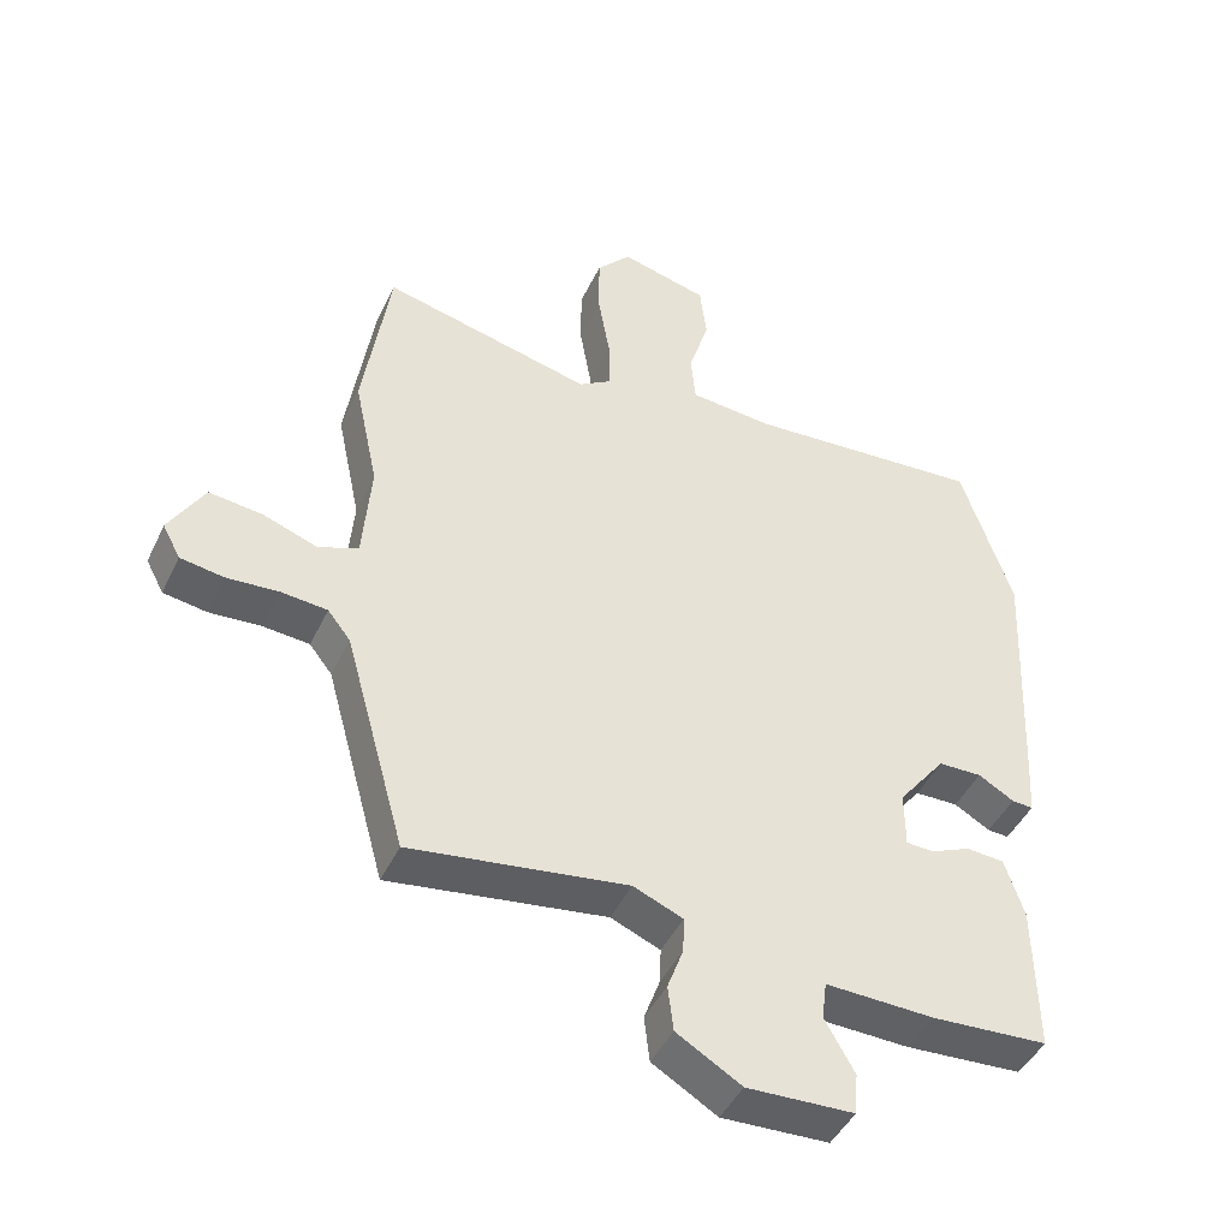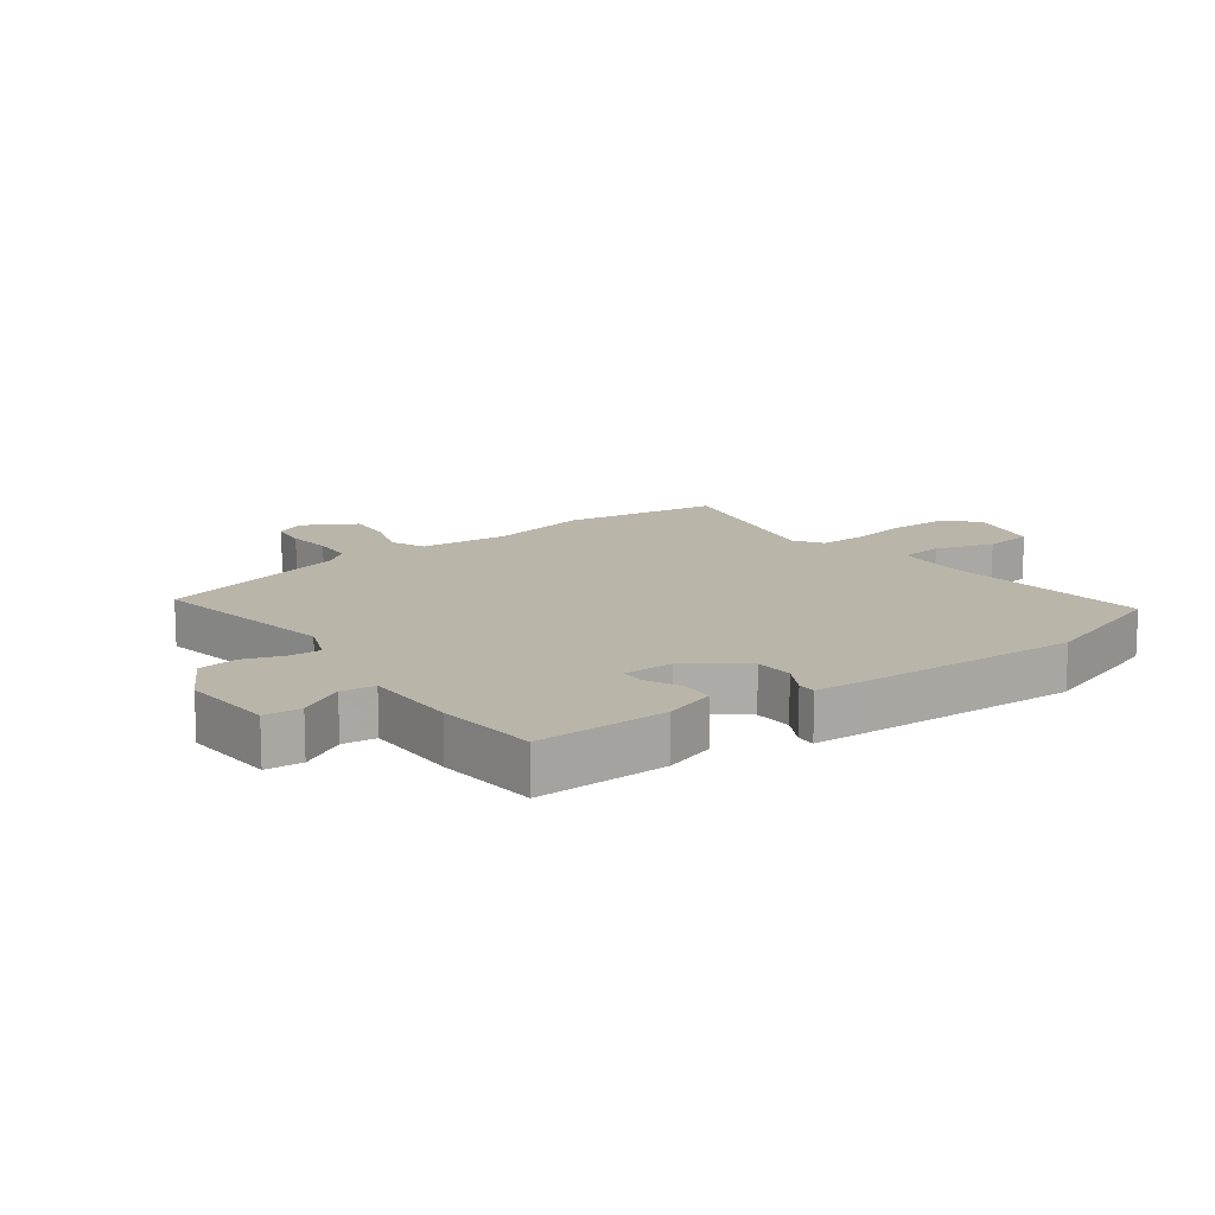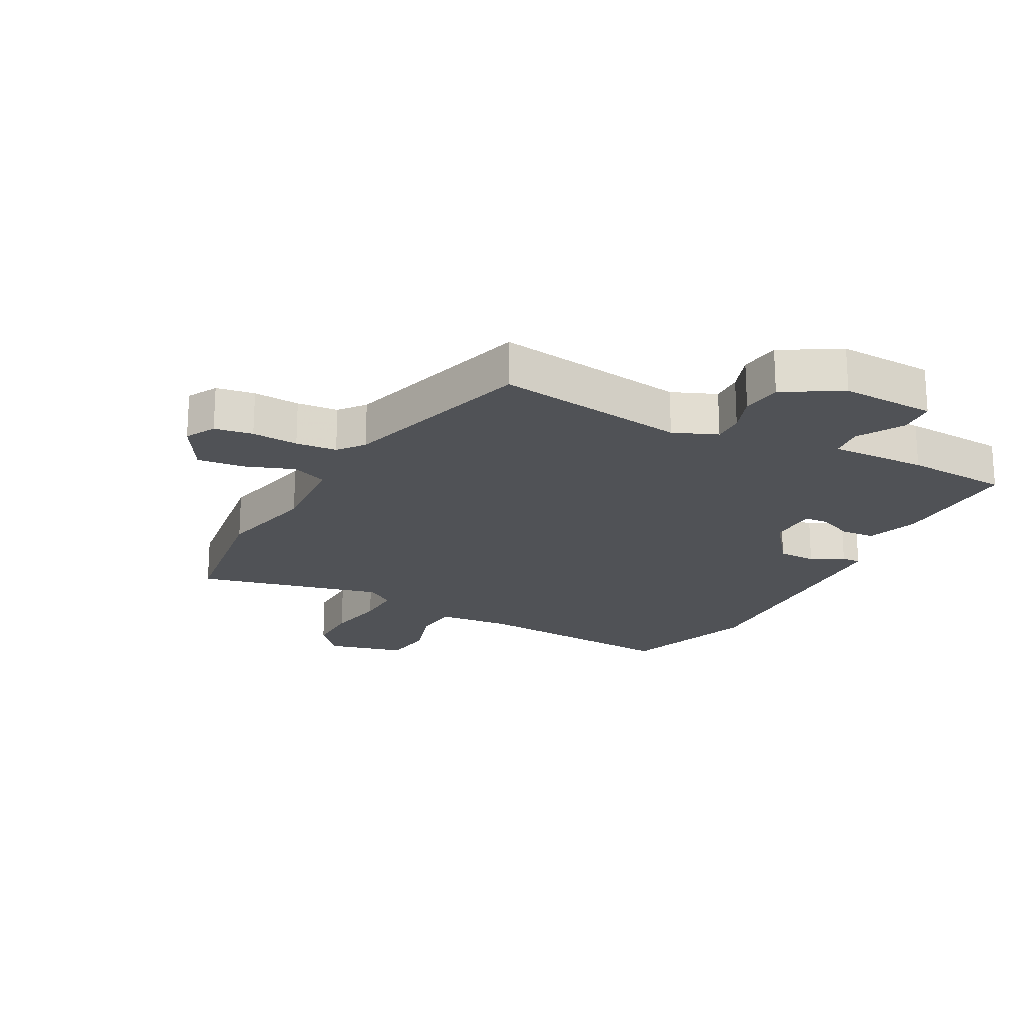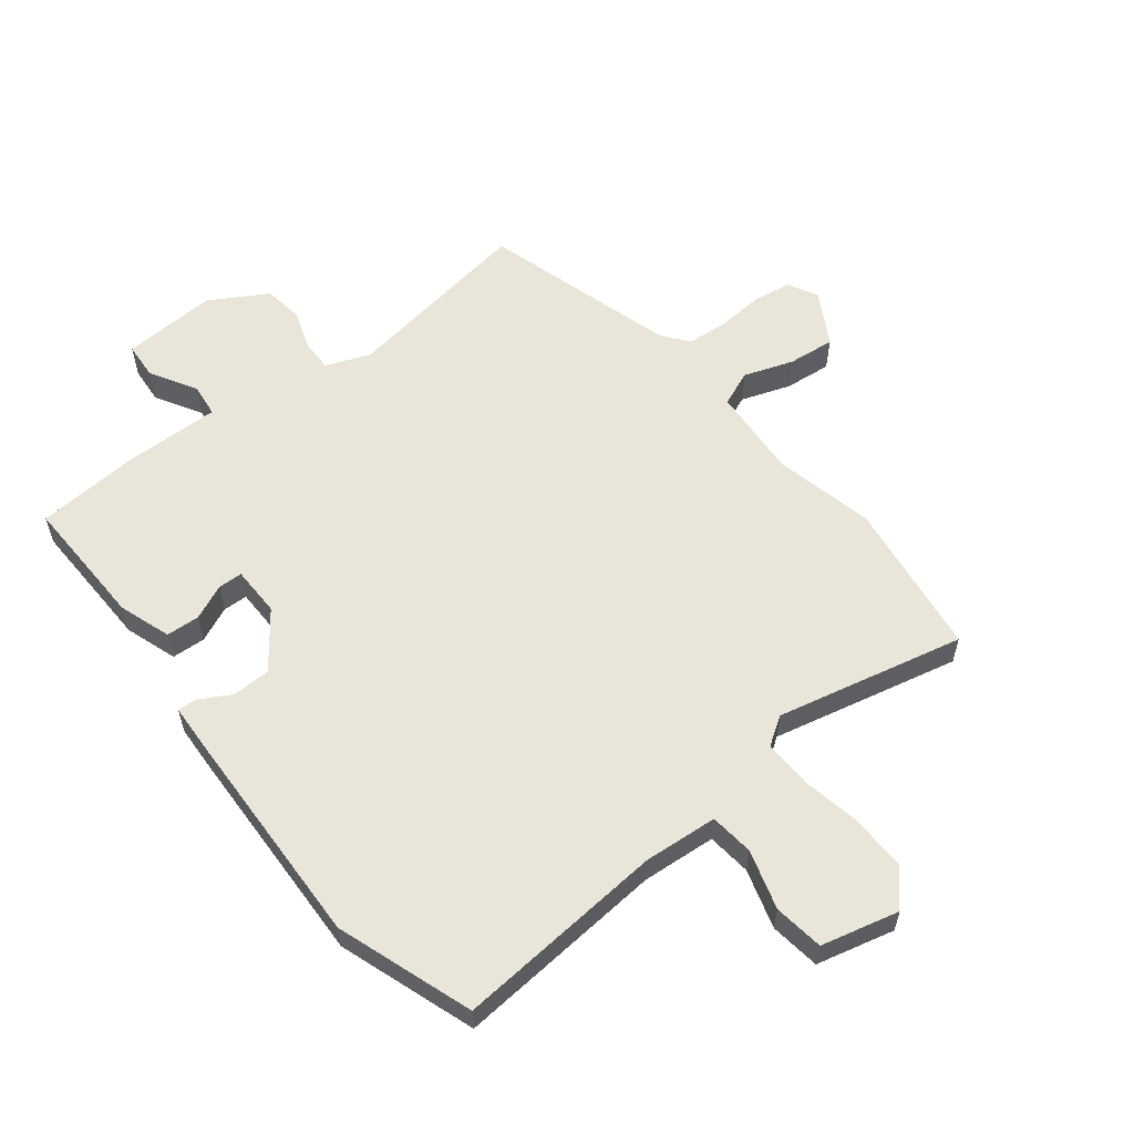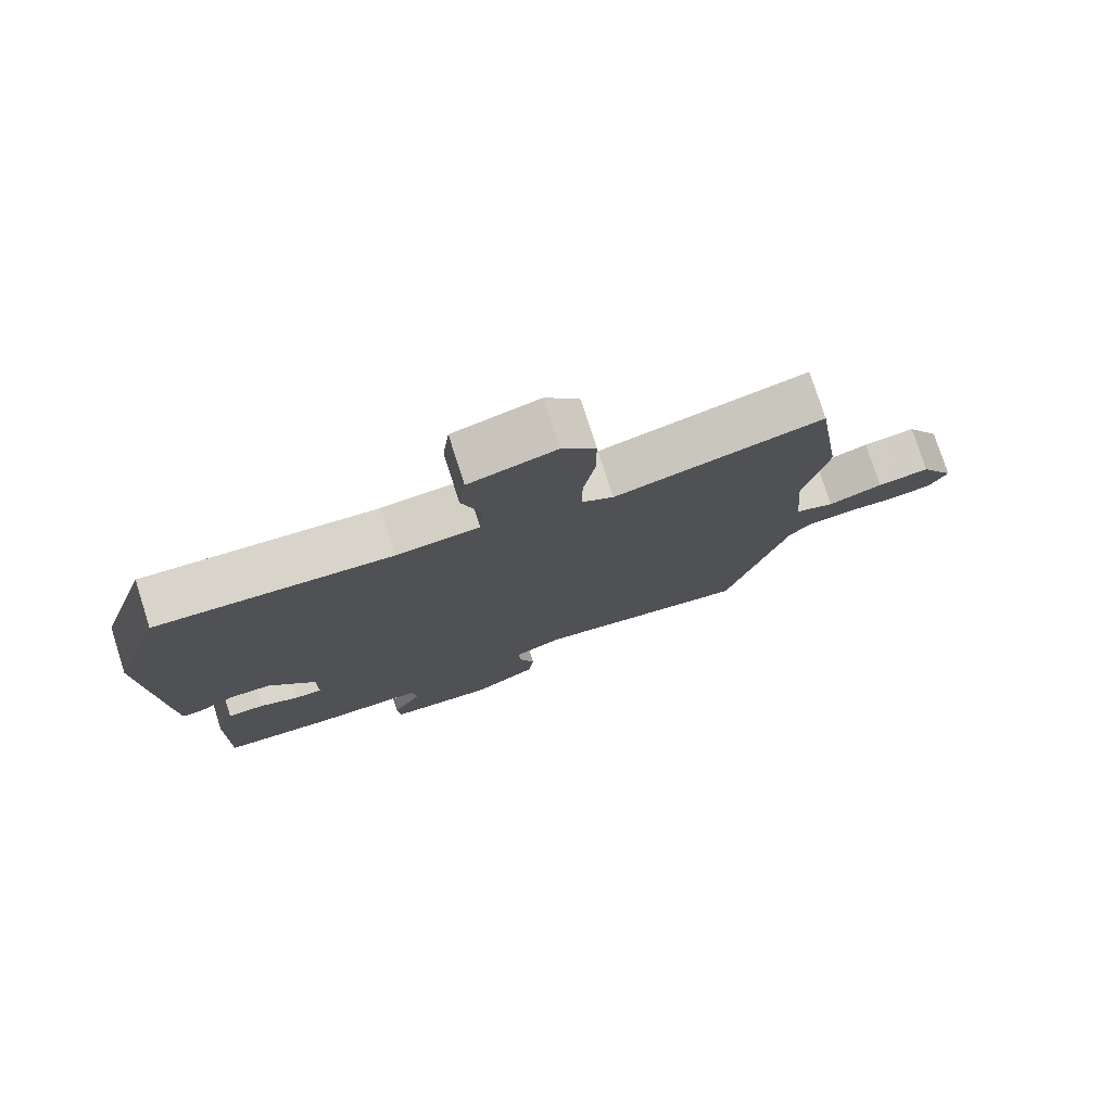
<metadata>
{"format":"obj","ext":"obj","renderer":"f3d","projection":"perspective","resolution":1024,"background":"white","views":[{"elev":-44.9,"azim":155.6,"up":"+Z"},{"elev":13.4,"azim":-127.4,"up":"+Y"},{"elev":-20.6,"azim":151.7,"up":"+Y"},{"elev":58.4,"azim":-38.9,"up":"+Y"},{"elev":77.5,"azim":-17.8,"up":"+Z"}]}
</metadata>
<code>
v 0.49 0.07 0.565
v 0.529 0.07 0.309
v 0.494 0.07 0.144
v 0.506 0.07 -0.005
v 0.564 0.07 -0.028
v 0.644 0.07 0.001
v 0.721 0.07 0.01
v 0.772 0.07 -0.077
v 0.746 0.07 -0.126
v 0.683 0.07 -0.136
v 0.607 0.07 -0.131
v 0.54 0.07 -0.137
v 0.507 0.07 -0.179
v 0.418 0.07 -0.499
v 0.103 0.07 -0.454
v 0.031 0.07 -0.484
v 0.033 0.07 -0.536
v 0.056 0.07 -0.599
v 0.048 0.07 -0.665
v -0.046 0.07 -0.721
v -0.201 0.07 -0.715
v -0.206 0.07 -0.655
v -0.163 0.07 -0.579
v -0.17 0.07 -0.524
v -0.328 0.07 -0.529
v -0.497 0.07 -0.519
v -0.494 0.07 -0.303
v -0.466 0.07 -0.217
v -0.411 0.07 -0.213
v -0.353 0.07 -0.238
v -0.313 0.07 -0.236
v -0.313 0.07 -0.154
v -0.382 0.07 -0.065
v -0.445 0.07 -0.064
v -0.497 0.07 -0.094
v -0.528 0.07 -0.096
v -0.533 0.07 -0.012
v -0.55 0.07 0.348
v -0.476 0.07 0.573
v -0.13 0.07 0.549
v -0.009 0.07 0.56
v -0.002 0.07 0.632
v -0.032 0.07 0.729
v -0.022 0.07 0.811
v 0.105 0.07 0.844
v 0.155 0.07 0.788
v 0.155 0.07 0.697
v 0.138 0.07 0.599
v 0.137 0.07 0.521
v 0.184 0.07 0.491
v 0.49 0 0.565
v 0.529 0 0.309
v 0.494 0 0.144
v 0.506 0 -0.005
v 0.564 0 -0.028
v 0.644 0 0.001
v 0.721 0 0.01
v 0.772 0 -0.077
v 0.746 0 -0.126
v 0.683 0 -0.136
v 0.607 0 -0.131
v 0.54 0 -0.137
v 0.507 0 -0.179
v 0.418 0 -0.499
v 0.103 0 -0.454
v 0.031 0 -0.484
v 0.033 0 -0.536
v 0.056 0 -0.599
v 0.048 0 -0.665
v -0.046 0 -0.721
v -0.201 0 -0.715
v -0.206 0 -0.655
v -0.163 0 -0.579
v -0.17 0 -0.524
v -0.328 0 -0.529
v -0.497 0 -0.519
v -0.494 0 -0.303
v -0.466 0 -0.217
v -0.411 0 -0.213
v -0.353 0 -0.238
v -0.313 0 -0.236
v -0.313 0 -0.154
v -0.382 0 -0.065
v -0.445 0 -0.064
v -0.497 0 -0.094
v -0.528 0 -0.096
v -0.533 0 -0.012
v -0.55 0 0.348
v -0.476 0 0.573
v -0.13 0 0.549
v -0.009 0 0.56
v -0.002 0 0.632
v -0.032 0 0.729
v -0.022 0 0.811
v 0.105 0 0.844
v 0.155 0 0.788
v 0.155 0 0.697
v 0.138 0 0.599
v 0.137 0 0.521
v 0.184 0 0.491
f 46 47 48
f 45 46 48
f 44 45 48
f 43 44 48
f 42 43 48
f 41 42 48 49
f 40 41 49 50
f 39 40 50
f 38 39 50
f 37 38 50
f 36 37 50
f 35 36 50
f 34 35 50
f 28 29 30
f 27 28 30
f 26 27 30
f 25 26 30
f 24 25 30
f 24 30 31
f 21 22 23
f 20 21 23
f 19 20 23
f 18 19 23
f 17 18 23
f 16 17 23 24
f 24 31 32
f 16 24 32
f 15 16 32
f 9 10 11
f 8 9 11
f 7 8 11
f 6 7 11
f 5 6 11
f 4 5 11 12
f 1 2 3
f 50 1 3
f 34 50 3
f 33 34 3
f 33 3 4
f 32 33 4
f 15 32 4
f 14 15 4
f 13 14 4
f 4 12 13
f 98 97 96
f 98 96 95
f 98 95 94
f 98 94 93
f 98 93 92
f 99 98 92 91
f 100 99 91 90
f 100 90 89
f 100 89 88
f 100 88 87
f 100 87 86
f 100 86 85
f 100 85 84
f 80 79 78
f 80 78 77
f 80 77 76
f 80 76 75
f 80 75 74
f 81 80 74
f 73 72 71
f 73 71 70
f 73 70 69
f 73 69 68
f 73 68 67
f 74 73 67 66
f 82 81 74
f 82 74 66
f 82 66 65
f 61 60 59
f 61 59 58
f 61 58 57
f 61 57 56
f 61 56 55
f 62 61 55 54
f 53 52 51
f 53 51 100
f 53 100 84
f 53 84 83
f 54 53 83
f 54 83 82
f 54 82 65
f 54 65 64
f 54 64 63
f 63 62 54
f 1 51 52 2
f 2 52 53 3
f 3 53 54 4
f 4 54 55 5
f 5 55 56 6
f 6 56 57 7
f 7 57 58 8
f 8 58 59 9
f 9 59 60 10
f 10 60 61 11
f 11 61 62 12
f 12 62 63 13
f 13 63 64 14
f 14 64 65 15
f 15 65 66 16
f 16 66 67 17
f 17 67 68 18
f 18 68 69 19
f 19 69 70 20
f 20 70 71 21
f 21 71 72 22
f 22 72 73 23
f 23 73 74 24
f 24 74 75 25
f 25 75 76 26
f 26 76 77 27
f 27 77 78 28
f 28 78 79 29
f 29 79 80 30
f 30 80 81 31
f 31 81 82 32
f 32 82 83 33
f 33 83 84 34
f 34 84 85 35
f 35 85 86 36
f 36 86 87 37
f 37 87 88 38
f 38 88 89 39
f 39 89 90 40
f 40 90 91 41
f 41 91 92 42
f 42 92 93 43
f 43 93 94 44
f 44 94 95 45
f 45 95 96 46
f 46 96 97 47
f 47 97 98 48
f 48 98 99 49
f 49 99 100 50
f 50 100 51 1

</code>
